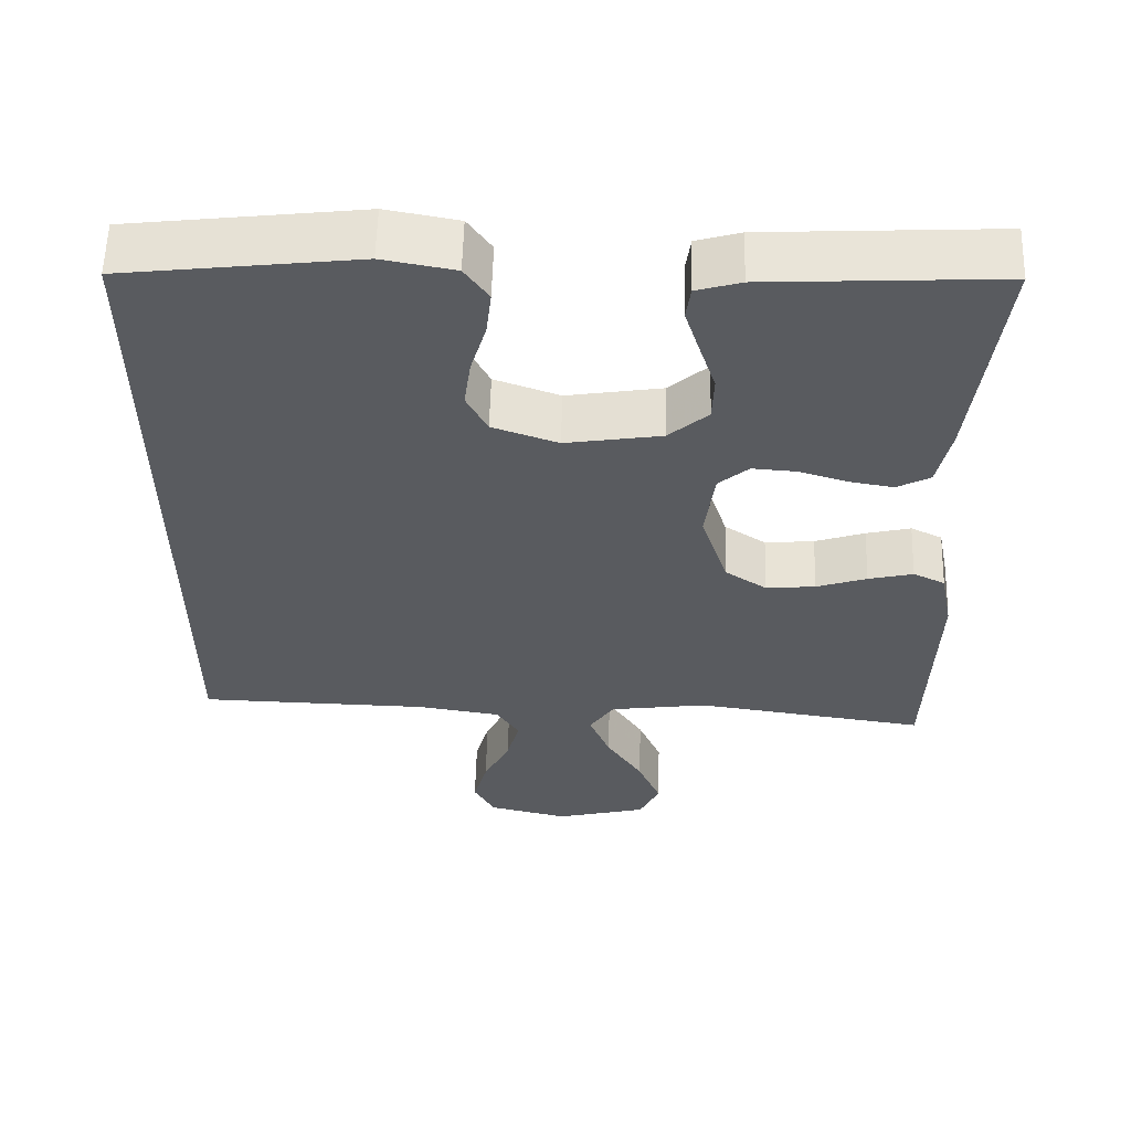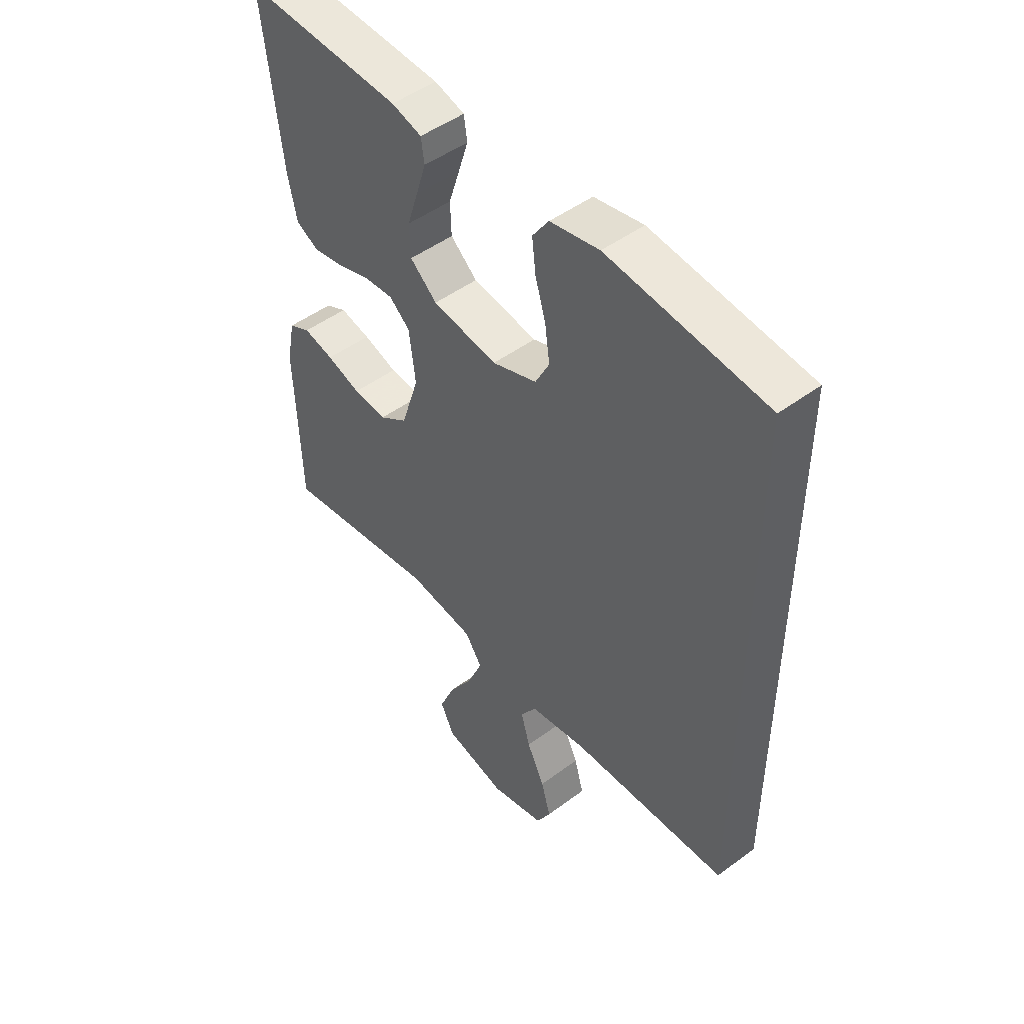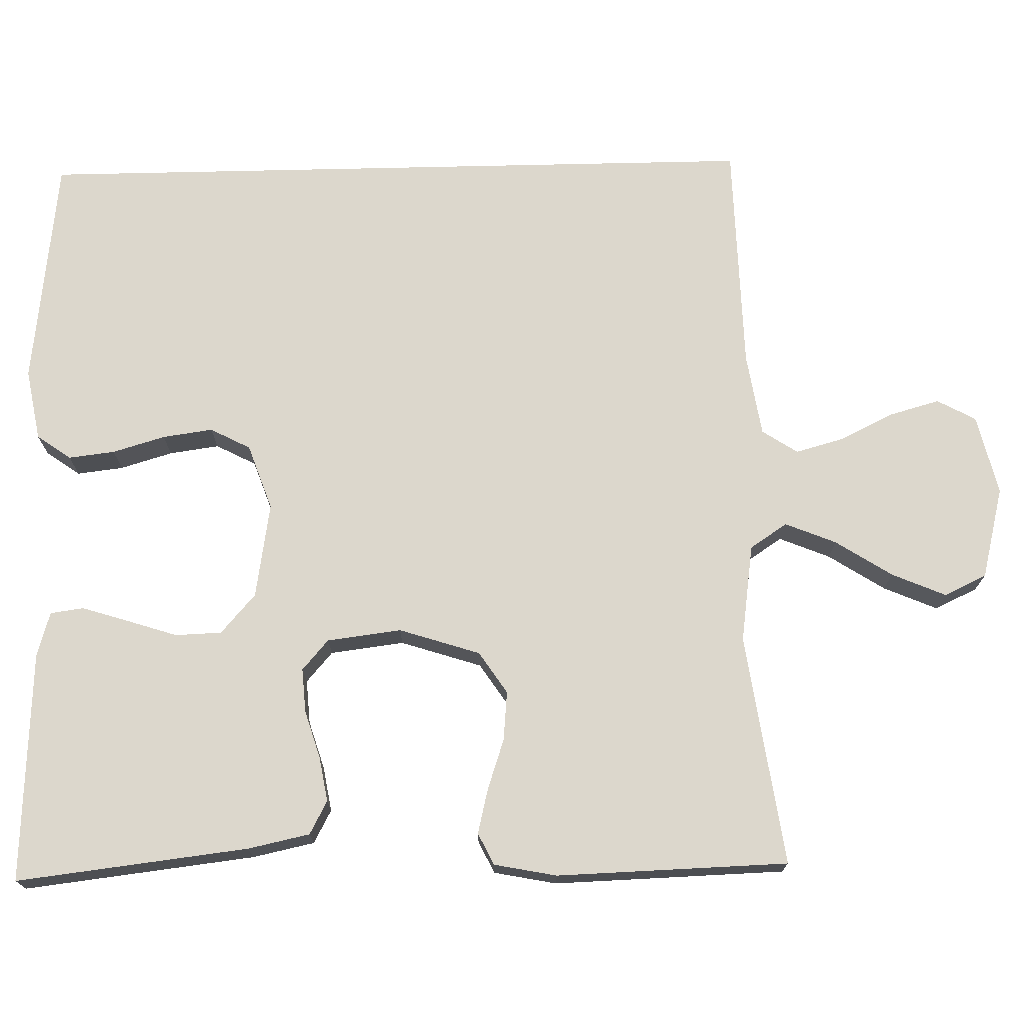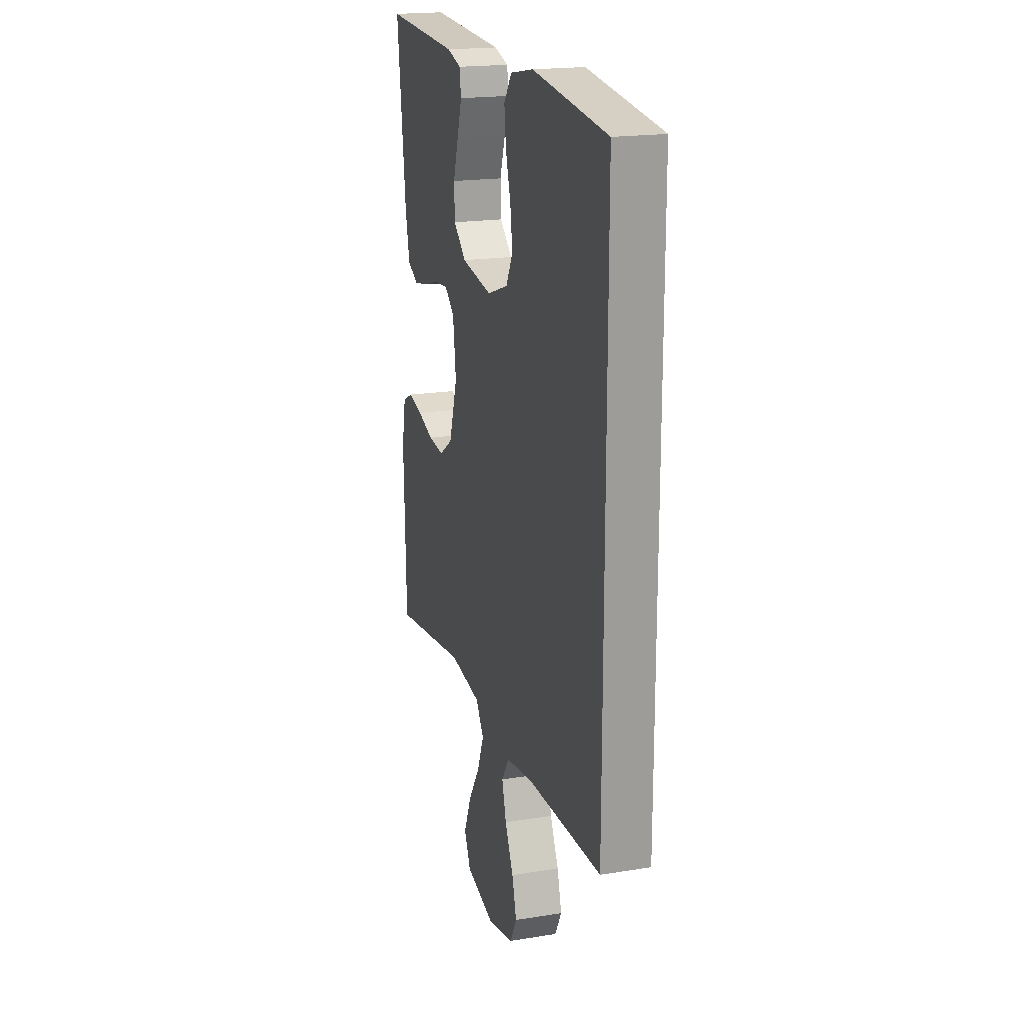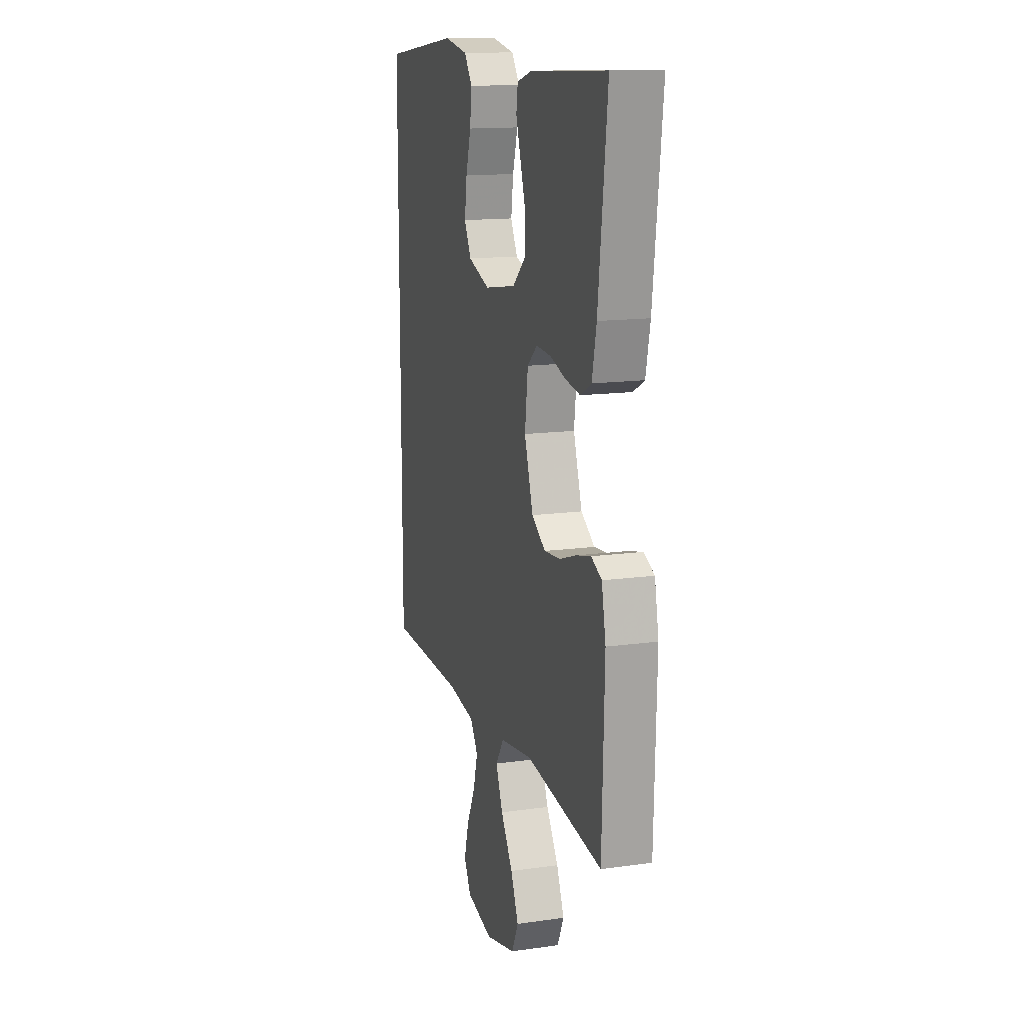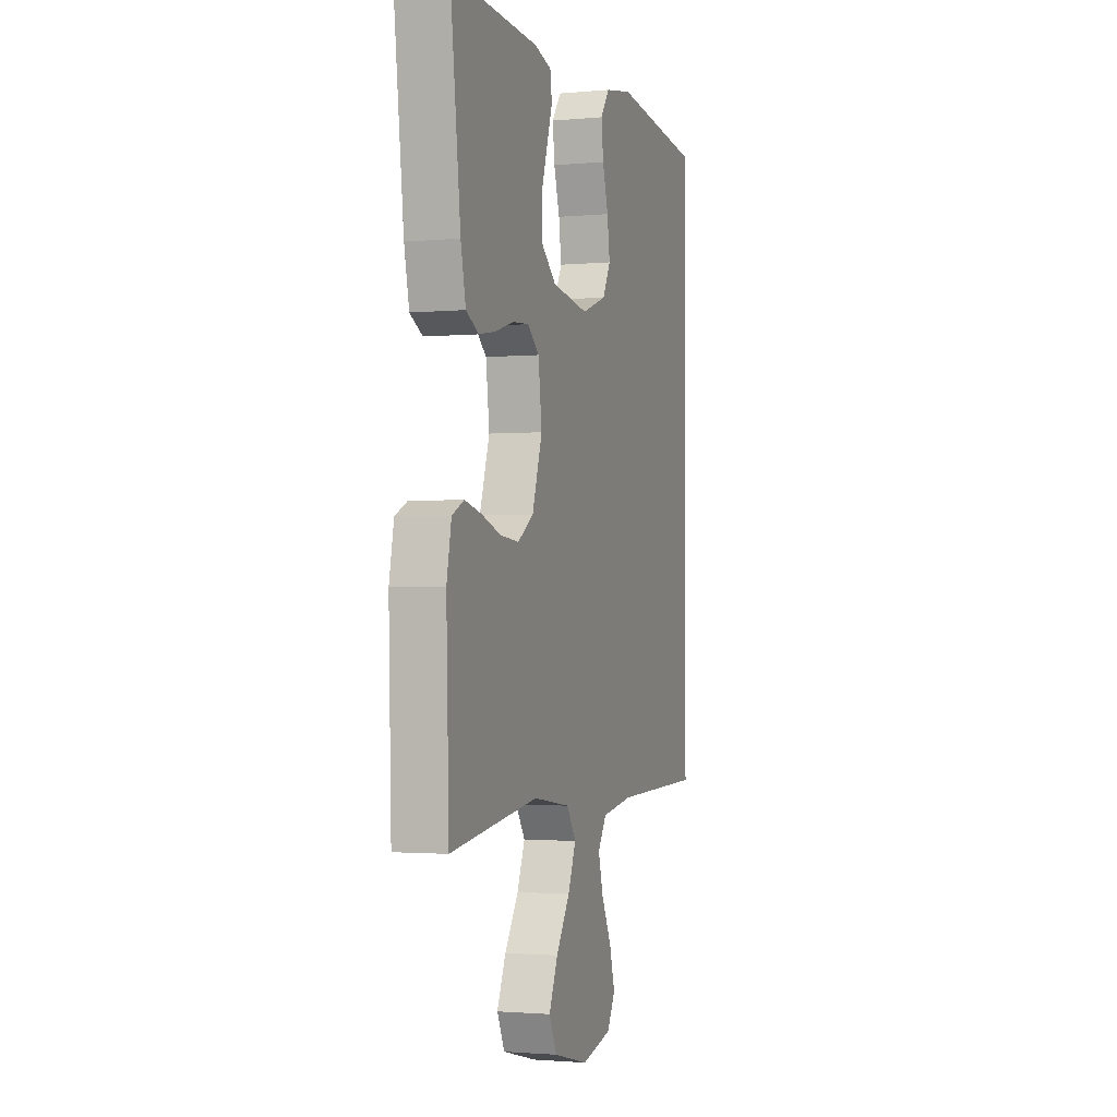
<metadata>
{"format":"obj","ext":"obj","renderer":"f3d","projection":"perspective","resolution":1024,"background":"white","views":[{"elev":57.7,"azim":1.6,"up":"+Z"},{"elev":48.4,"azim":-129.7,"up":"+Z"},{"elev":72.8,"azim":88.7,"up":"+Y"},{"elev":19.3,"azim":-106.9,"up":"+Z"},{"elev":14.3,"azim":72.8,"up":"+Z"},{"elev":-1.7,"azim":108.4,"up":"+Z"}]}
</metadata>
<code>
v -0.5 0.07 -0.475
v -0.5 0.07 0.474
v -0.2 0.07 0.51
v -0.107 0.07 0.493
v -0.076 0.07 0.449
v -0.083 0.07 0.389
v -0.103 0.07 0.321
v -0.112 0.07 0.256
v -0.085 0.07 0.204
v 0 0.07 0.174
v 0.124 0.07 0.194
v 0.175 0.07 0.239
v 0.177 0.07 0.299
v 0.156 0.07 0.364
v 0.137 0.07 0.424
v 0.143 0.07 0.467
v 0.2 0.07 0.484
v 0.5 0.07 0.5
v 0.465 0.07 0.2
v 0.448 0.07 0.12
v 0.405 0.07 0.097
v 0.347 0.07 0.107
v 0.285 0.07 0.126
v 0.228 0.07 0.13
v 0.189 0.07 0.096
v 0.177 0.07 0
v 0.211 0.07 -0.105
v 0.265 0.07 -0.141
v 0.329 0.07 -0.135
v 0.394 0.07 -0.113
v 0.452 0.07 -0.099
v 0.493 0.07 -0.119
v 0.509 0.07 -0.2
v 0.5 0.07 -0.5
v 0.2 0.07 -0.457
v 0.073 0.07 -0.475
v 0.041 0.07 -0.523
v 0.068 0.07 -0.589
v 0.115 0.07 -0.662
v 0.145 0.07 -0.732
v 0.119 0.07 -0.787
v 0 0.07 -0.817
v -0.104 0.07 -0.792
v -0.131 0.07 -0.742
v -0.113 0.07 -0.677
v -0.079 0.07 -0.607
v -0.062 0.07 -0.545
v -0.092 0.07 -0.499
v -0.2 0.07 -0.482
v -0.5 0 -0.475
v -0.5 0 0.474
v -0.2 0 0.51
v -0.107 0 0.493
v -0.076 0 0.449
v -0.083 0 0.389
v -0.103 0 0.321
v -0.112 0 0.256
v -0.085 0 0.204
v 0 0 0.174
v 0.124 0 0.194
v 0.175 0 0.239
v 0.177 0 0.299
v 0.156 0 0.364
v 0.137 0 0.424
v 0.143 0 0.467
v 0.2 0 0.484
v 0.5 0 0.5
v 0.465 0 0.2
v 0.448 0 0.12
v 0.405 0 0.097
v 0.347 0 0.107
v 0.285 0 0.126
v 0.228 0 0.13
v 0.189 0 0.096
v 0.177 0 0
v 0.211 0 -0.105
v 0.265 0 -0.141
v 0.329 0 -0.135
v 0.394 0 -0.113
v 0.452 0 -0.099
v 0.493 0 -0.119
v 0.509 0 -0.2
v 0.5 0 -0.5
v 0.2 0 -0.457
v 0.073 0 -0.475
v 0.041 0 -0.523
v 0.068 0 -0.589
v 0.115 0 -0.662
v 0.145 0 -0.732
v 0.119 0 -0.787
v 0 0 -0.817
v -0.104 0 -0.792
v -0.131 0 -0.742
v -0.113 0 -0.677
v -0.079 0 -0.607
v -0.062 0 -0.545
v -0.092 0 -0.499
v -0.2 0 -0.482
f 43 44 45 46
f 43 46 47
f 42 43 47
f 41 42 47
f 38 39 40 41
f 37 38 41 47
f 36 37 47 48
f 32 33 34 35
f 32 35 36
f 29 30 31 32
f 29 32 36 48
f 20 21 22 23
f 20 23 24
f 19 20 24
f 18 19 24
f 17 18 24 25
f 13 14 15 16
f 13 16 17
f 12 13 17 25
f 4 5 6 7
f 4 7 8
f 3 4 8
f 49 1 2 3
f 49 3 8
f 28 29 48 49
f 27 28 49
f 26 27 49
f 11 12 25 26
f 10 11 26 49
f 9 10 49
f 8 9 49
f 95 94 93 92
f 96 95 92
f 96 92 91
f 96 91 90
f 90 89 88 87
f 96 90 87 86
f 97 96 86 85
f 84 83 82 81
f 85 84 81
f 81 80 79 78
f 97 85 81 78
f 72 71 70 69
f 73 72 69
f 73 69 68
f 73 68 67
f 74 73 67 66
f 65 64 63 62
f 66 65 62
f 74 66 62 61
f 56 55 54 53
f 57 56 53
f 57 53 52
f 52 51 50 98
f 57 52 98
f 98 97 78 77
f 98 77 76
f 98 76 75
f 75 74 61 60
f 98 75 60 59
f 98 59 58
f 98 58 57
f 1 50 51 2
f 2 51 52 3
f 3 52 53 4
f 4 53 54 5
f 5 54 55 6
f 6 55 56 7
f 7 56 57 8
f 8 57 58 9
f 9 58 59 10
f 10 59 60 11
f 11 60 61 12
f 12 61 62 13
f 13 62 63 14
f 14 63 64 15
f 15 64 65 16
f 16 65 66 17
f 17 66 67 18
f 18 67 68 19
f 19 68 69 20
f 20 69 70 21
f 21 70 71 22
f 22 71 72 23
f 23 72 73 24
f 24 73 74 25
f 25 74 75 26
f 26 75 76 27
f 27 76 77 28
f 28 77 78 29
f 29 78 79 30
f 30 79 80 31
f 31 80 81 32
f 32 81 82 33
f 33 82 83 34
f 34 83 84 35
f 35 84 85 36
f 36 85 86 37
f 37 86 87 38
f 38 87 88 39
f 39 88 89 40
f 40 89 90 41
f 41 90 91 42
f 42 91 92 43
f 43 92 93 44
f 44 93 94 45
f 45 94 95 46
f 46 95 96 47
f 47 96 97 48
f 48 97 98 49
f 49 98 50 1

</code>
